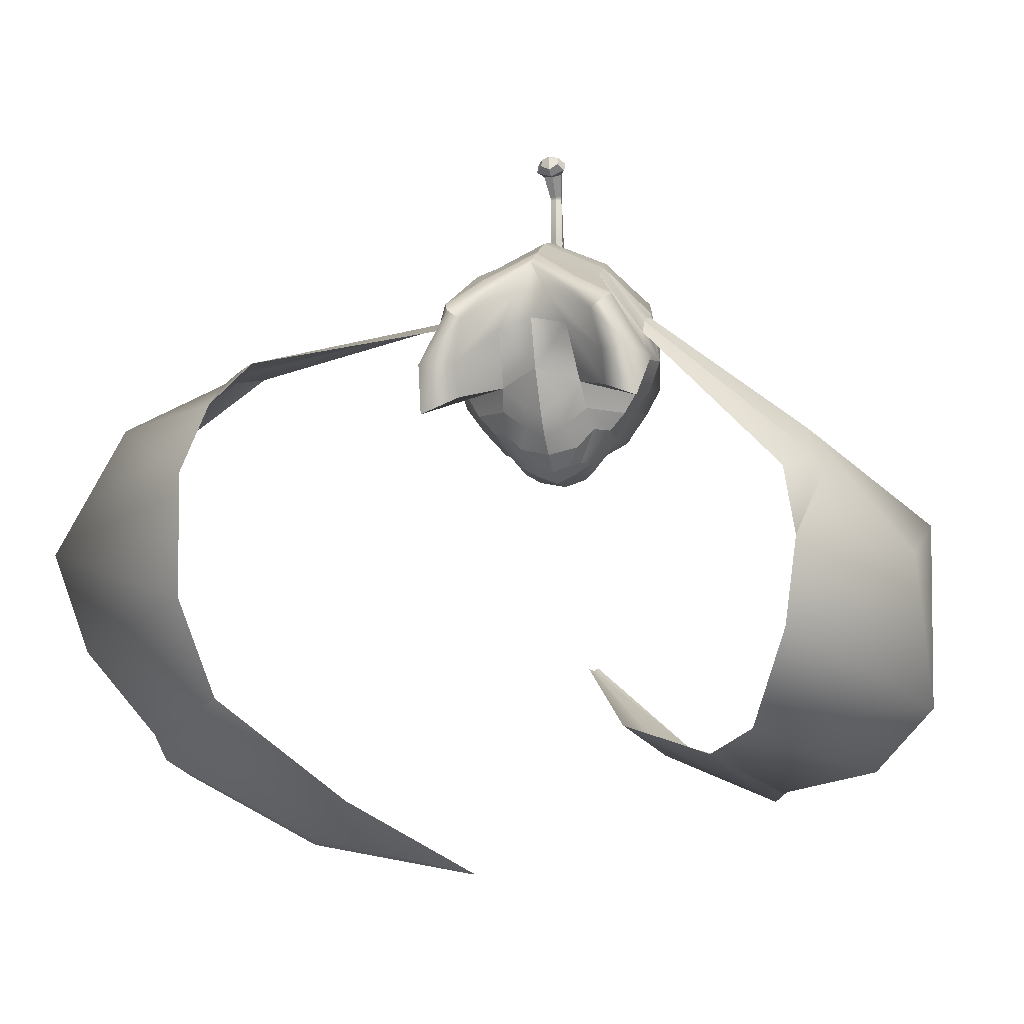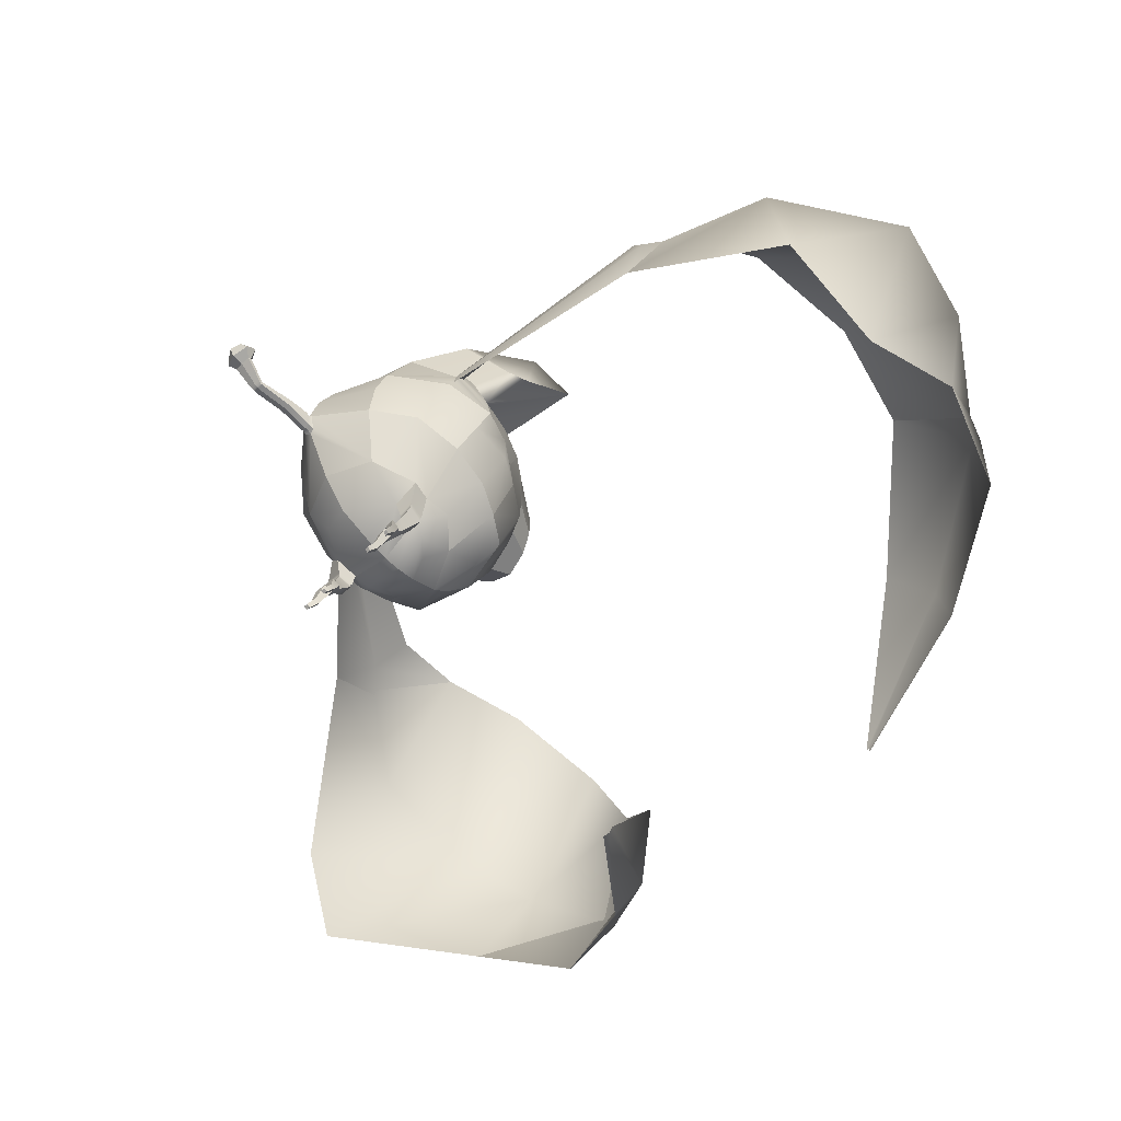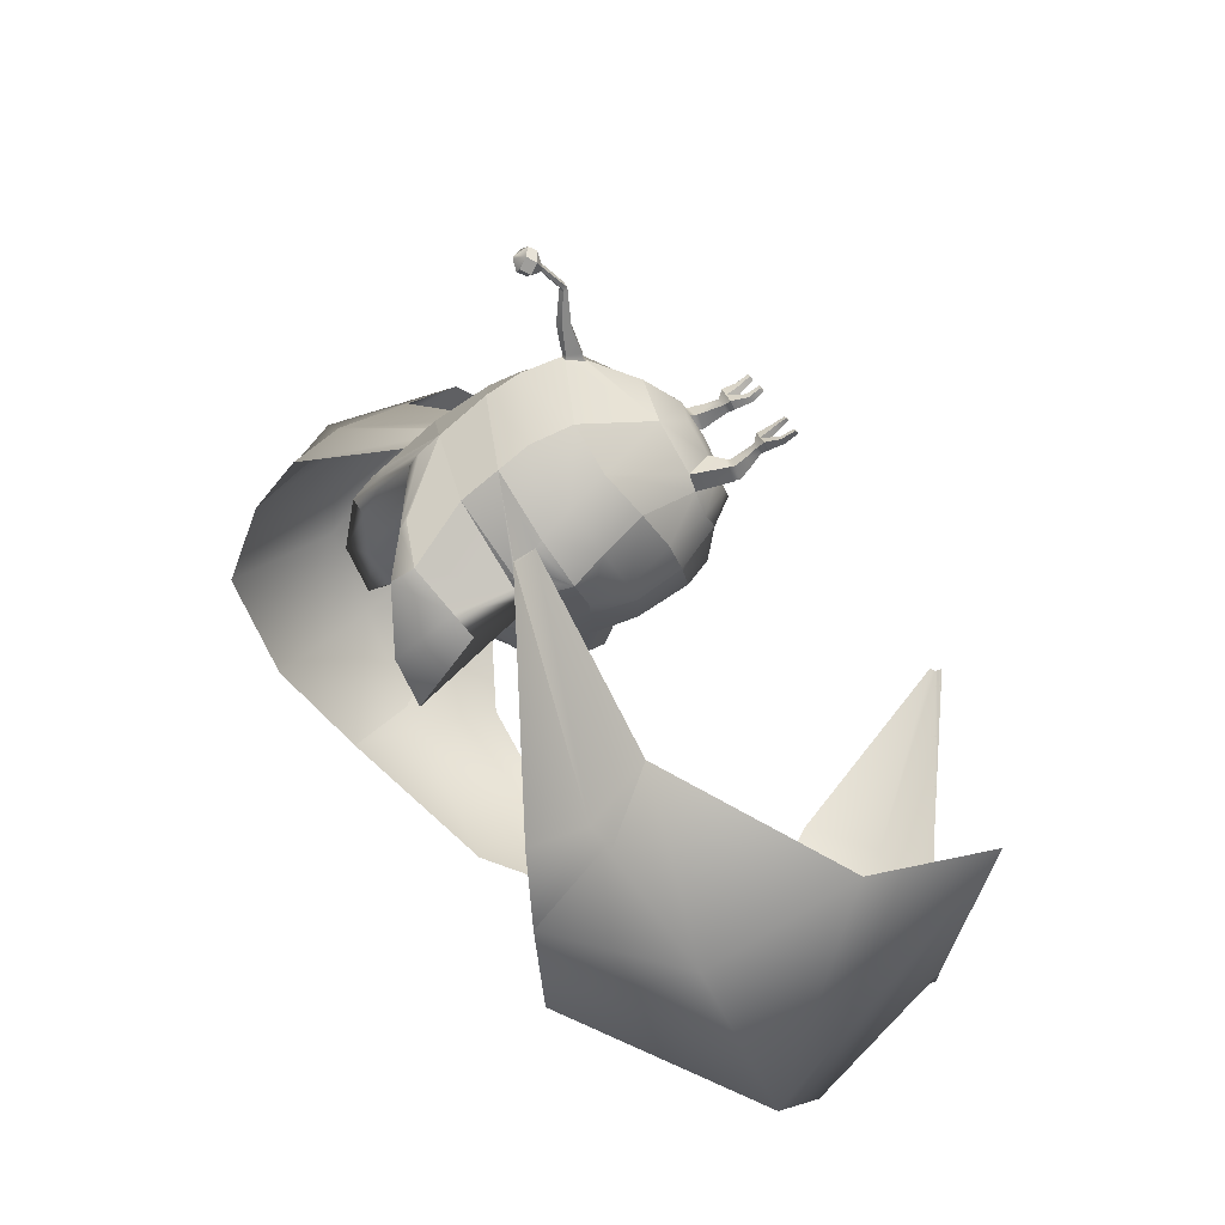
<metadata>
{"format":"obj","ext":"obj","renderer":"f3d","projection":"perspective","resolution":1024,"background":"white","views":[{"elev":-21.3,"azim":12.7,"up":"+Y"},{"elev":-49.9,"azim":-130.9,"up":"+Z"},{"elev":27.3,"azim":74.5,"up":"+Y"}]}
</metadata>
<code>
o blenderMurci:Mesh.000
v 0.5127 3.924 0.6616
v -0.001553 4.234 0.6151
v -0.001553 3.984 0.936
v 0.516 3.739 0.9134
v 0.5068 3.962 -1.367
v 0.4992 3.936 -1.391
v 0.4684 3.934 -1.393
v 0.473 3.959 -1.37
v -0.001554 2.542 -0.2843
v 0.3081 2.597 -0.1806
v 0.1897 2.375 -0.1415
v -0.001554 2.346 -0.1998
v 0.4735 2.637 -0.02461
v 0.2847 2.39 -0.006376
v 0.3734 2.568 0.4551
v 0.2313 2.418 0.459
v 0.1281 2.314 0.3174
v 0.2245 2.355 0.2722
v -0.001554 2.358 0.4901
v -0.001554 2.267 0.3275
v -0.001553 5.072 0.249
v 0.0729 5.085 0.2476
v 0.1178 5.084 0.3254
v -0.001553 5.035 0.3296
v 0.07601 5.11 0.2374
v 0.1211 5.165 0.2865
v -0.001553 5.117 0.2309
v -0.001552 5.204 0.257
v 0.06932 5.113 0.3881
v -0.001553 5.067 0.3951
v 0.07165 5.198 0.3483
v -0.001552 5.236 0.3156
v 0.2884 3.962 -1.374
v 0.2839 3.938 -1.397
v 0.2513 3.937 -1.398
v 0.254 3.96 -1.376
v 0.376 3.579 1.25
v 0.6839 3.378 1.268
v -0.001553 2.986 -0.8988
v 0.3253 2.989 -0.8285
v 0.4692 2.899 -0.6496
v -0.001553 2.766 -0.675
v 0.3182 3.237 -0.8781
v 0.5178 3.424 -0.7471
v 0.7451 3.339 -0.4326
v 0.6156 3.099 -0.5597
v 0.489 3.595 -0.6849
v 0.5233 3.74 -0.6303
v 0.7472 3.918 0.01132
v 0.7993 3.616 -0.2305
v 0.4712 4.168 0.1383
v 0.04962 4.449 0.08916
v -0.001553 4.451 0.09598
v -0.001553 4.365 0.3845
v 0.4932 4.071 0.447
v 0.3048 2.662 -0.3514
v 0.512 2.728 -0.2887
v 0.8331 3.126 -0.1303
v 0.7006 2.953 -0.229
v 0.8297 3.74 0.2651
v 0.8746 3.41 0.05213
v 0.1529 2.302 0.1599
v 0.2895 2.381 0.174
v 0.6404 2.859 0.07722
v 0.7891 3.008 0.1304
v 0.7301 2.917 0.3783
v 0.6071 2.744 0.3265
v 0.8287 3.305 0.6449
v 0.8137 3.213 0.6402
v 0.8241 3.285 0.6725
v 0.6316 3.274 1.417
v 0.371 3.509 1.295
v 0.3631 3.44 1.292
v 0.5249 3.213 1.37
v 0.3184 2.868 0.7577
v 0.3449 2.693 0.6128
v 0.8681 2.458 1.299
v 0.8526 2.824 1.45
v 0.5987 2.876 1.313
v 0.5905 2.641 1.158
v 0.3256 3.5 -0.9443
v 0.2144 3.396 -1.003
v -0.001553 3.318 -1.007
v -0.001553 3.479 -0.9946
v 0.1536 2.544 0.6318
v -0.001554 2.449 0.641
v -0.001554 2.915 1.003
v 0.2756 3.236 1.111
v -0.001554 3.29 1.157
v 0.3867 4.086 -0.4616
v 0.369 3.793 -0.8066
v 0.2321 3.994 -0.7085
v 0.8306 3.145 0.459
v 0.9 3.215 0.2572
v 0.8664 3.561 0.4656
v 0.8631 3.505 0.5068
v 0.8429 3.42 0.6314
v 0.8344 3.416 0.6464
v -0.001554 2.672 -0.5151
v 0.3311 2.759 -0.523
v -0.001554 2.568 -0.3459
v -0.001553 3.108 -0.9689
v 0.4773 2.615 0.2878
v -0.001553 4.224 -0.4601
v -0.001553 4.407 -0.07165
v 0.0453 4.419 -0.05152
v 0.0423 4.45 -0.02936
v 0.04592 4.473 0.07849
v -0.001553 4.442 -0.04487
v -0.001553 4.475 0.08954
v -0.001553 4.681 0.1341
v 0.04647 4.667 0.1036
v 0.04497 4.921 0.09815
v -0.001553 4.921 0.1118
v 0.0427 4.667 0.04137
v -0.001553 4.673 0.03243
v -0.001553 4.939 0.06116
v 0.04559 4.934 0.06677
v -0.001553 4.934 0.1092
v 0.04132 4.935 0.09722
v 0.04801 4.951 0.1145
v -0.001553 4.949 0.126
v 0.04212 4.947 0.07388
v -0.001553 4.951 0.06874
v -0.001553 4.971 0.08138
v 0.0491 4.966 0.08694
v -0.001553 5.186 0.4094
v -0.001553 5.163 0.419
v 0.3639 3.611 -0.8695
v -0.001553 3.596 -0.9657
v -0.001553 3.764 -0.8917
v -0.001553 4.031 -0.7302
v 0.4911 3.634 -0.9485
v 0.5182 3.758 -0.9044
v 0.3773 3.63 -0.9675
v 0.3819 3.756 -0.9237
v 0.5108 3.76 -0.9552
v 0.4821 3.635 -0.995
v 0.4462 3.706 -1.083
v 0.4663 3.793 -1.044
v 0.3818 3.756 -0.9694
v 0.4134 3.788 -1.044
v 0.3796 3.639 -1.003
v 0.3372 3.822 -1.136
v 0.3341 3.766 -1.164
v 0.4026 3.704 -1.085
v 0.3699 3.769 -1.162
v 0.4271 3.835 -1.131
v 0.4082 3.772 -1.16
v 0.4568 3.816 -1.197
v 0.4715 3.888 -1.164
v 0.3672 3.813 -1.199
v 0.2766 3.809 -1.201
v 0.2819 3.874 -1.169
v 0.382 3.828 -1.133
v 0.376 3.88 -1.167
v 0.4849 3.865 -1.302
v 0.4959 3.907 -1.272
v 0.4401 3.863 -1.304
v 0.4467 3.902 -1.275
v 0.2882 3.869 -1.314
v 0.2946 3.907 -1.285
v 0.2407 3.867 -1.316
v 0.2446 3.903 -1.288
v -0.001554 2.241 0.144
v -0.001553 3.871 1.076
v -0.001553 3.788 1.143
v 0.1044 3.535 1.169
v 0.8457 3.093 1.051
v 0.9386 2.955 0.9427
v 0.5262 3.102 0.8178
v -0.001554 2.596 0.7852
v 0.1434 2.694 0.7889
v 0.5077 3.753 -0.931
v 0.4834 3.641 -0.9693
v 0.3885 3.751 -0.9465
v 0.3858 3.641 -0.9836
v -0.001553 4.468 -0.04367
v 0.04471 4.475 -0.02903
v 0.0489 4.5 0.0854
v -0.001553 4.503 0.1041
v -0.5158 4.08 0.4793
v -0.5191 3.86 0.8563
v -0.5099 3.962 -1.367
v -0.4761 3.959 -1.37
v -0.4715 3.934 -1.393
v -0.5023 3.936 -1.391
v -0.1928 2.368 -0.1171
v -0.3112 2.579 -0.124
v -0.2878 2.387 0.03315
v -0.4766 2.634 0.05013
v -0.3765 2.588 0.4899
v -0.2277 2.361 0.3003
v -0.1313 2.317 0.3327
v -0.2344 2.429 0.4855
v -0.1209 5.084 0.3254
v -0.07601 5.085 0.2476
v -0.1242 5.165 0.2865
v -0.07911 5.11 0.2374
v -0.07243 5.113 0.3881
v -0.07475 5.198 0.3483
v -0.2915 3.962 -1.374
v -0.2571 3.96 -1.376
v -0.2544 3.937 -1.398
v -0.287 3.938 -1.397
v -0.687 3.424 1.27
v -0.3791 3.624 1.245
v -0.4723 2.841 -0.6255
v -0.3284 2.952 -0.8229
v -0.3214 3.227 -0.88
v -0.6188 3.03 -0.5473
v -0.7482 3.254 -0.4551
v -0.5209 3.402 -0.7572
v -0.4921 3.595 -0.6849
v -0.8024 3.558 -0.3293
v -0.7503 3.914 -0.1824
v -0.5264 3.734 -0.637
v -0.4743 4.197 -0.04707
v -0.4963 4.171 0.2399
v -0.05273 4.453 0.06797
v -0.5151 2.679 -0.1883
v -0.308 2.621 -0.289
v -0.7037 2.907 -0.1494
v -0.8362 3.101 -0.09524
v -0.8777 3.43 -0.01888
v -0.8328 3.815 0.06954
v -0.156 2.303 0.1785
v -0.2926 2.385 0.212
v -0.6435 2.896 0.1701
v -0.6102 2.796 0.4005
v -0.7332 3.031 0.4504
v -0.7923 3.073 0.1929
v -0.8275 3.549 0.5715
v -0.8272 3.521 0.615
v -0.8168 3.427 0.6155
v -0.6347 3.296 1.42
v -0.528 3.222 1.372
v -0.3662 3.469 1.292
v -0.3741 3.547 1.293
v -0.348 2.71 0.6326
v -0.3215 2.868 0.7577
v -0.8712 2.458 1.299
v -0.5936 2.641 1.158
v -0.6018 2.876 1.313
v -0.8557 2.824 1.45
v -0.3287 3.5 -0.9443
v -0.2175 3.396 -1.003
v -0.1567 2.551 0.6424
v -0.2787 3.236 1.111
v -0.3898 4.068 -0.5163
v -0.2352 3.985 -0.7225
v -0.3721 3.793 -0.8066
v -0.8337 3.306 0.4629
v -0.9031 3.323 0.2405
v -0.8434 3.625 0.5106
v -0.8716 3.682 0.3665
v -0.8695 3.721 0.3086
v -0.8415 3.633 0.5223
v -0.3342 2.706 -0.4791
v -0.4805 2.638 0.3444
v -0.04841 4.42 -0.06045
v -0.04903 4.475 0.06568
v -0.04541 4.451 -0.03674
v -0.04808 4.921 0.09812
v -0.04958 4.667 0.103
v -0.04581 4.667 0.04076
v -0.04869 4.934 0.06675
v -0.05112 4.952 0.1145
v -0.04443 4.935 0.0972
v -0.04522 4.947 0.07386
v -0.05221 4.966 0.08693
v -0.367 3.611 -0.8695
v -0.5213 3.758 -0.9044
v -0.4942 3.634 -0.9485
v -0.3804 3.63 -0.9675
v -0.385 3.756 -0.9237
v -0.5139 3.76 -0.9552
v -0.4694 3.793 -1.044
v -0.4493 3.706 -1.083
v -0.4852 3.635 -0.995
v -0.3849 3.756 -0.9694
v -0.4165 3.788 -1.044
v -0.3827 3.639 -1.003
v -0.3372 3.766 -1.164
v -0.3403 3.822 -1.136
v -0.4057 3.704 -1.085
v -0.373 3.769 -1.162
v -0.4302 3.835 -1.131
v -0.4746 3.888 -1.164
v -0.4599 3.816 -1.197
v -0.4113 3.772 -1.16
v -0.3703 3.813 -1.199
v -0.2797 3.809 -1.201
v -0.285 3.874 -1.169
v -0.3791 3.88 -1.167
v -0.3851 3.828 -1.133
v -0.499 3.907 -1.272
v -0.488 3.865 -1.302
v -0.4432 3.863 -1.304
v -0.4498 3.902 -1.275
v -0.2977 3.907 -1.285
v -0.2913 3.869 -1.314
v -0.2438 3.867 -1.316
v -0.2477 3.903 -1.288
v -0.1075 3.543 1.168
v -0.9418 2.973 0.951
v -0.8488 3.105 1.055
v -0.5293 3.179 0.8365
v -0.1465 2.694 0.7889
v -0.5108 3.753 -0.931
v -0.4865 3.641 -0.9693
v -0.3916 3.751 -0.9465
v -0.3889 3.641 -0.9836
v -0.04782 4.476 -0.03389
v -0.05201 4.501 0.0784
v -0.3031 1.546 -2.769
v 0.1999 0.6586 -1.653
v 0.4753 0.5347 -2.131
v -0.2597 1.537 -2.792
v 0.6582 0.6528 -2.474
v -0.2323 1.573 -2.832
v 1.076 0.1059 -0.7639
v 1.497 -0.07267 -1.527
v 1.699 0.2169 -2.109
v 1.893 0.665 0.7328
v 2.015 1.364 0.8365
v 2.876 1.45 -0.01763
v 2.919 0.3126 -0.5437
v 2.982 2.052 -1.023
v 2.758 1.952 -2.046
v 1.94 1.945 0.8638
v 2.068 2.176 0.5081
v 2.085 2.556 0.1142
v 2.404 -0.05842 -1.016
v 2.294 0.7269 -1.874
v 1.534 0.0666 0.06316
v -0.9393 -0.7645 -0.8972
v -0.9821 -0.7553 -0.9212
v -2.056 -0.5639 -0.0386
v -1.689 -0.4159 0.3696
v -0.987 -0.7373 -0.9788
v -2.18 -0.5624 -0.4186
v -3.112 0.00133 0.551
v -2.535 0.2522 1.171
v -3.195 0.01093 -0.1313
v -2.586 1.816 2.055
v -3.995 1.589 1.1
v -3.447 2.633 1.11
v -2.45 2.461 1.848
v -3.858 2.149 -0.8421
v -3.705 2.735 0.02569
v -2.205 2.911 1.582
v -2.374 3.021 1.187
v -2.412 3.192 0.6682
v -3.774 0.83 0.8302
v -3.691 0.9957 -0.2085
v -2.675 0.9169 1.717
v 0.4917 0.5054 -2.167
v 1.514 -0.1202 -1.568
v 2.597 0.6796 -0.5514
v 2.626 1.54 -0.1184
v 2.147 2.166 0.4947
v 2.194 0.2269 -1.008
v -2.089 -0.5904 -0.04936
v -3.157 -0.03373 0.5376
v -3.261 2.489 1.052
v -3.631 1.599 1.091
v -2.444 3.041 1.194
v -3.553 0.8886 0.8419
f 1 2 3 4
f 5 6 7 8
f 9 10 11 12
f 10 13 14 11
f 15 16 17 18
f 16 19 20 17
f 21 22 23 24
f 22 25 26 23
f 25 27 28 26
f 24 23 29 30
f 23 26 31 29
f 26 28 32 31
f 33 34 35 36
f 4 3 37 38
f 39 40 41 42
f 43 44 45 46
f 47 48 49 50
f 51 52 53 54 55
f 10 56 57 13
f 46 45 58 59
f 50 49 60 61
f 62 11 14 63
f 64 65 66 67
f 68 4 69 70
f 71 72 73 74
f 17 62 63 18
f 67 66 75 76
f 77 78 79 80
f 81 82 83 84
f 85 86 19 16
f 87 75 88 89
f 78 71 74 79
f 90 48 91 92
f 49 48 90 51
f 60 49 51 55
f 93 68 70 69
f 94 95 96 97
f 94 97 68 93
f 1 98 96 95
f 1 4 68 98
f 99 100 56 101
f 102 43 40 39
f 40 43 46 41
f 55 54 2 1
f 95 60 55 1
f 61 60 95 94
f 59 58 65 64
f 57 41 46 59
f 67 103 13 64
f 76 15 103 67
f 13 103 63 14
f 103 15 18 63
f 90 104 105 106
f 90 106 52 51
f 52 106 107 108
f 106 105 109 107
f 53 52 108 110
f 111 112 113 114
f 115 116 117 118
f 112 115 118 113
f 119 120 121 122
f 123 124 125 126
f 120 123 126 121
f 127 128 31 32
f 31 128 30 29
f 91 129 130 131
f 81 44 43 82
f 82 43 102 83
f 132 92 91 131
f 90 92 132 104
f 48 47 133 134
f 47 129 135 133
f 129 91 136 135
f 91 48 134 136
f 137 138 139 140
f 141 137 140 142
f 143 141 144 145
f 146 143 145 147
f 148 149 150 151
f 152 147 145 153
f 145 144 154 153
f 144 155 148 151 156 154
f 151 150 157 158
f 150 152 159 157
f 152 156 160 159
f 156 151 158 160
f 156 152 161 162
f 152 153 163 161
f 153 154 164 163
f 154 156 162 164
f 159 160 8 7
f 157 159 7 6
f 158 157 6 5
f 160 158 5 8
f 164 162 33 36
f 163 164 36 35
f 161 163 35 34
f 162 161 34 33
f 149 147 152 150
f 139 146 147 149
f 138 143 146 139
f 140 139 149 148
f 155 142 140 148
f 141 142 155 144
f 64 13 57 59
f 9 101 56 10
f 165 62 17 20
f 12 11 62 165
f 72 166 167 73
f 167 168 74 73
f 93 69 169 170
f 88 75 80 79
f 75 171 77 80
f 69 4 38 169
f 168 88 79 74
f 77 171 93 170
f 170 169 78 77
f 169 38 71 78
f 38 37 72 71
f 3 166 72 37
f 129 81 84 130
f 129 47 44 81
f 45 44 47 50
f 58 45 50 61
f 65 58 61 94
f 66 65 94 93
f 75 66 93 171
f 87 172 173 75
f 75 173 85 76
f 85 16 15 76
f 85 173 172 86
f 174 175 138 137
f 176 174 137 141
f 177 176 141 143
f 175 177 143 138
f 134 133 175 174
f 136 134 174 176
f 135 136 176 177
f 133 135 177 175
f 107 109 178 179
f 108 107 179 180
f 110 108 180 181
f 179 178 116 115
f 180 179 115 112
f 181 180 112 111
f 126 125 27 25
f 121 126 25 22
f 122 121 22 21
f 118 117 124 123
f 113 118 123 120
f 114 113 120 119
f 57 56 100 41
f 41 100 99 42
f 182 183 3 2
f 184 185 186 187
f 9 12 188 189
f 189 188 190 191
f 192 193 194 195
f 195 194 20 19
f 21 24 196 197
f 197 196 198 199
f 199 198 28 27
f 24 30 200 196
f 196 200 201 198
f 198 201 32 28
f 202 203 204 205
f 183 206 207 3
f 39 42 208 209
f 210 211 212 213
f 214 215 216 217
f 218 219 54 53 220
f 189 191 221 222
f 211 223 224 212
f 215 225 226 216
f 227 228 190 188
f 229 230 231 232
f 233 234 235 183
f 236 237 238 239
f 194 193 228 227
f 230 240 241 231
f 242 243 244 245
f 246 84 83 247
f 248 195 19 86
f 87 89 249 241
f 245 244 237 236
f 250 251 252 217
f 216 218 250 217
f 226 219 218 216
f 253 235 234 233
f 254 255 256 257
f 254 253 233 255
f 182 257 256 258
f 182 258 233 183
f 99 101 222 259
f 102 39 209 210
f 209 208 211 210
f 219 182 2 54
f 257 182 219 226
f 225 254 257 226
f 223 229 232 224
f 221 223 211 208
f 230 229 191 260
f 240 230 260 192
f 191 190 228 260
f 260 228 193 192
f 250 261 105 104
f 250 218 220 261
f 220 262 263 261
f 261 263 109 105
f 53 110 262 220
f 111 114 264 265
f 266 267 117 116
f 265 264 267 266
f 119 122 268 269
f 270 271 125 124
f 269 268 271 270
f 127 32 201 128
f 201 200 30 128
f 252 131 130 272
f 246 247 210 213
f 247 83 102 210
f 132 131 252 251
f 250 104 132 251
f 217 273 274 214
f 214 274 275 272
f 272 275 276 252
f 252 276 273 217
f 277 278 279 280
f 281 282 278 277
f 283 284 285 281
f 286 287 284 283
f 288 289 290 291
f 292 293 284 287
f 284 293 294 285
f 285 294 295 289 288 296
f 289 297 298 290
f 290 298 299 292
f 292 299 300 295
f 295 300 297 289
f 295 301 302 292
f 292 302 303 293
f 293 303 304 294
f 294 304 301 295
f 299 186 185 300
f 298 187 186 299
f 297 184 187 298
f 300 185 184 297
f 304 203 202 301
f 303 204 203 304
f 302 205 204 303
f 301 202 205 302
f 291 290 292 287
f 279 291 287 286
f 280 279 286 283
f 278 288 291 279
f 296 288 278 282
f 281 285 296 282
f 229 223 221 191
f 9 189 222 101
f 165 20 194 227
f 12 165 227 188
f 239 238 167 166
f 167 238 237 305
f 253 306 307 235
f 249 244 243 241
f 241 243 242 308
f 235 307 206 183
f 305 237 244 249
f 242 306 253 308
f 306 242 245 307
f 307 245 236 206
f 206 236 239 207
f 3 207 239 166
f 272 130 84 246
f 272 246 213 214
f 212 215 214 213
f 224 225 215 212
f 232 254 225 224
f 231 253 254 232
f 241 308 253 231
f 87 241 309 172
f 241 240 248 309
f 248 240 192 195
f 248 86 172 309
f 310 277 280 311
f 312 281 277 310
f 313 283 281 312
f 311 280 283 313
f 273 310 311 274
f 276 312 310 273
f 275 313 312 276
f 274 311 313 275
f 263 314 178 109
f 262 315 314 263
f 110 181 315 262
f 314 266 116 178
f 315 265 266 314
f 181 111 265 315
f 271 199 27 125
f 268 197 199 271
f 122 21 197 268
f 267 270 124 117
f 264 269 270 267
f 114 119 269 264
f 221 208 259 222
f 208 42 99 259
f 89 88 168 167
f 89 167 305 249
f 316 317 318 319
f 319 318 320 321
f 317 322 323 318
f 318 323 324 320
f 325 326 327 328
f 328 327 329 330
f 331 68 97 332
f 332 97 96 333
f 334 328 330 335
f 336 325 328 334
f 327 332 333 329
f 326 331 332 327
f 323 334 335 324
f 322 336 334 323
f 337 338 339 340
f 338 341 342 339
f 340 339 343 344
f 339 342 345 343
f 346 347 348 349
f 347 350 351 348
f 352 353 255 233
f 353 354 256 255
f 355 356 350 347
f 357 355 347 346
f 348 351 354 353
f 349 348 353 352
f 343 345 356 355
f 344 343 355 357
f 316 319 358 317
f 319 321 320 358
f 317 358 359 322
f 358 320 324 359
f 325 360 361 326
f 360 330 329 361
f 331 362 98 68
f 362 333 96 98
f 363 335 330 360
f 336 363 360 325
f 361 329 333 362
f 326 361 362 331
f 359 324 335 363
f 322 359 363 336
f 337 340 364 338
f 338 364 342 341
f 340 344 365 364
f 364 365 345 342
f 346 349 366 367
f 367 366 351 350
f 352 233 258 368
f 368 258 256 354
f 369 367 350 356
f 357 346 367 369
f 366 368 354 351
f 349 352 368 366
f 365 369 356 345
f 344 357 369 365

</code>
